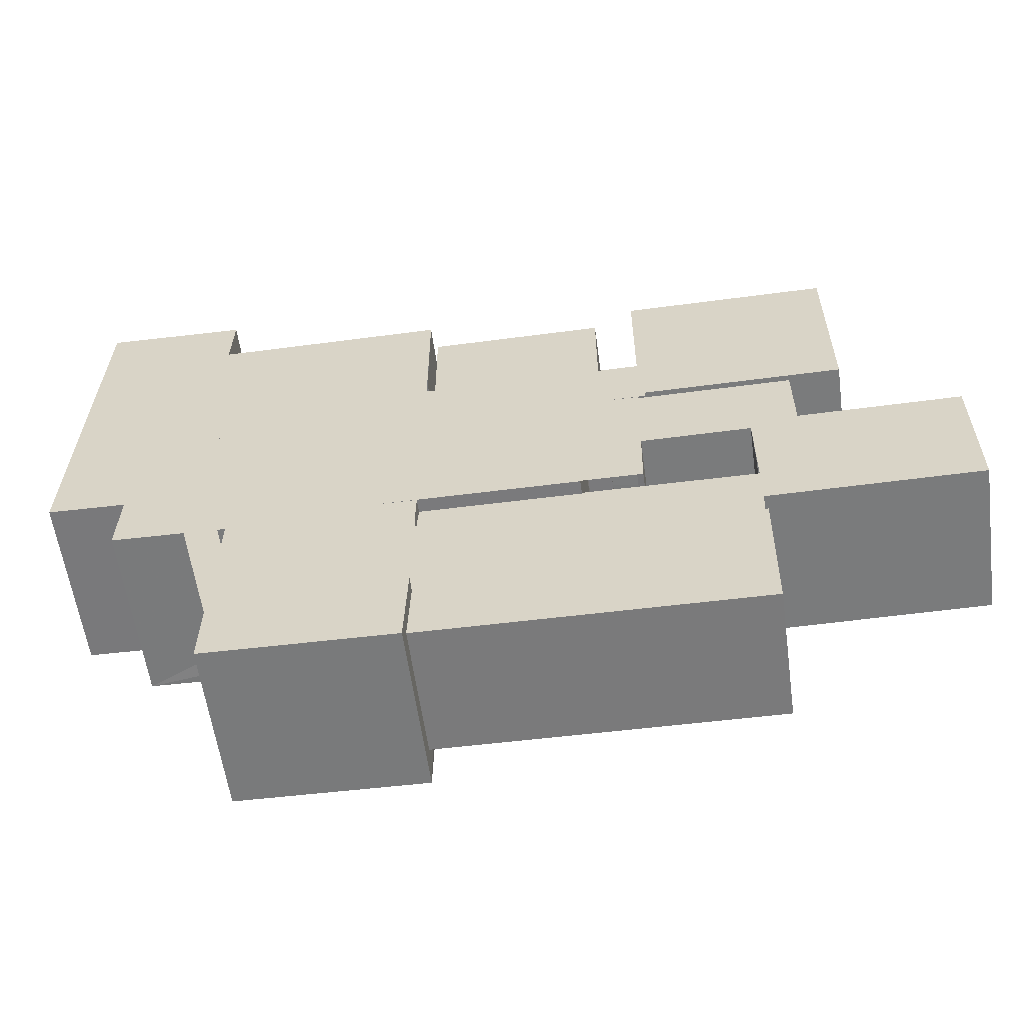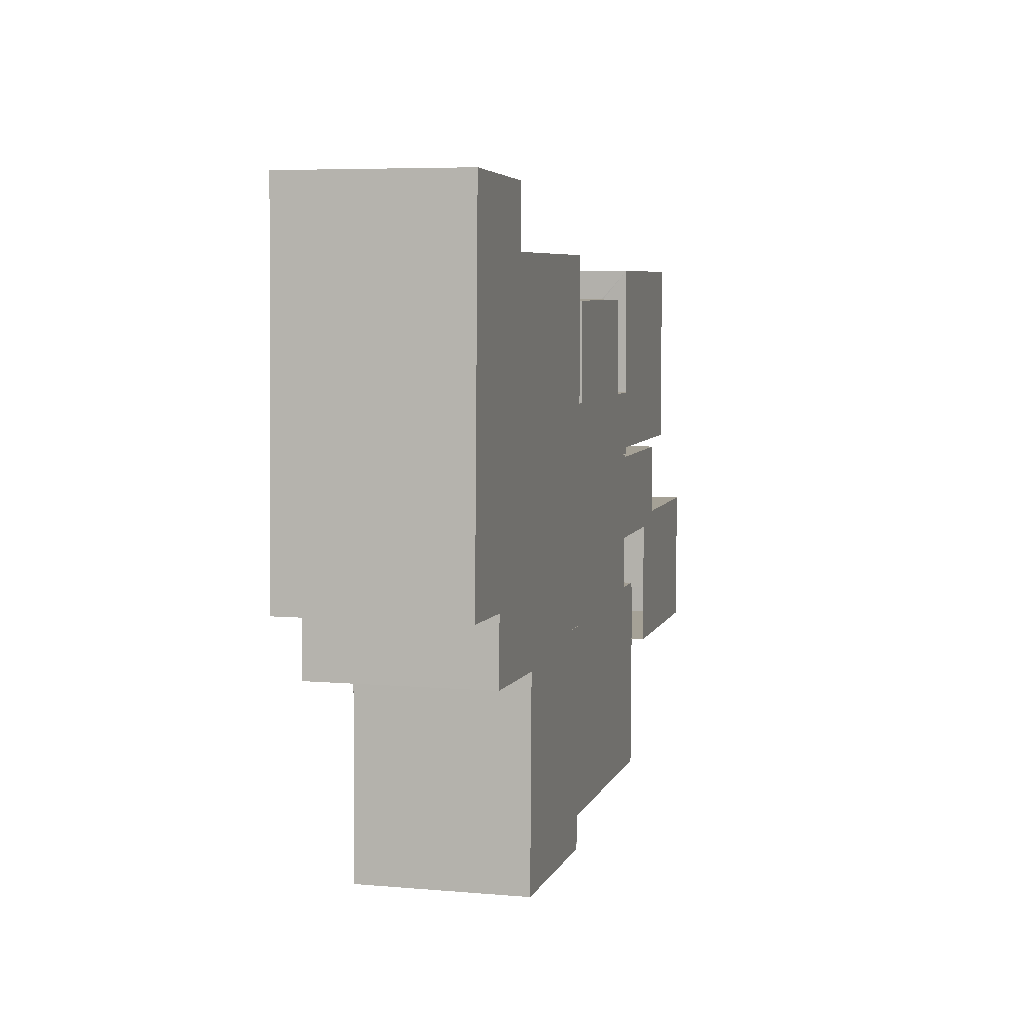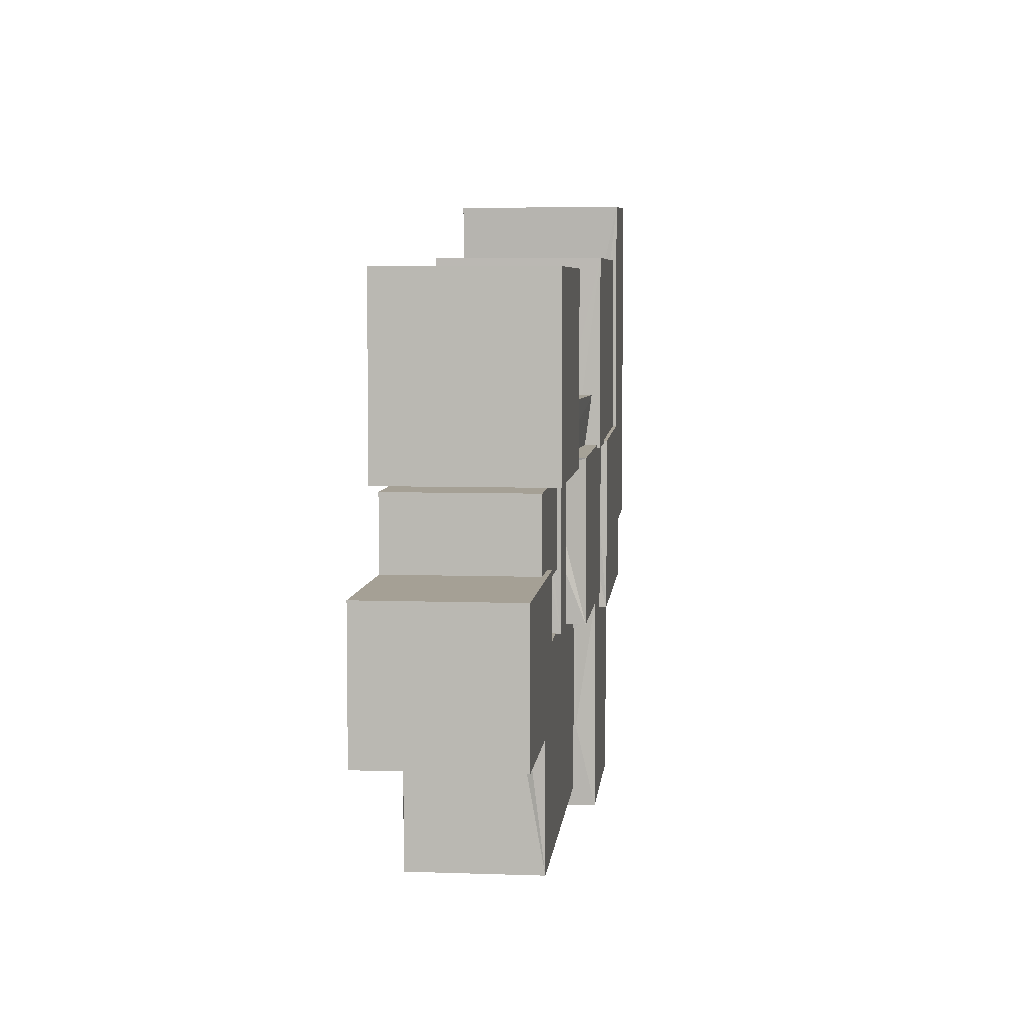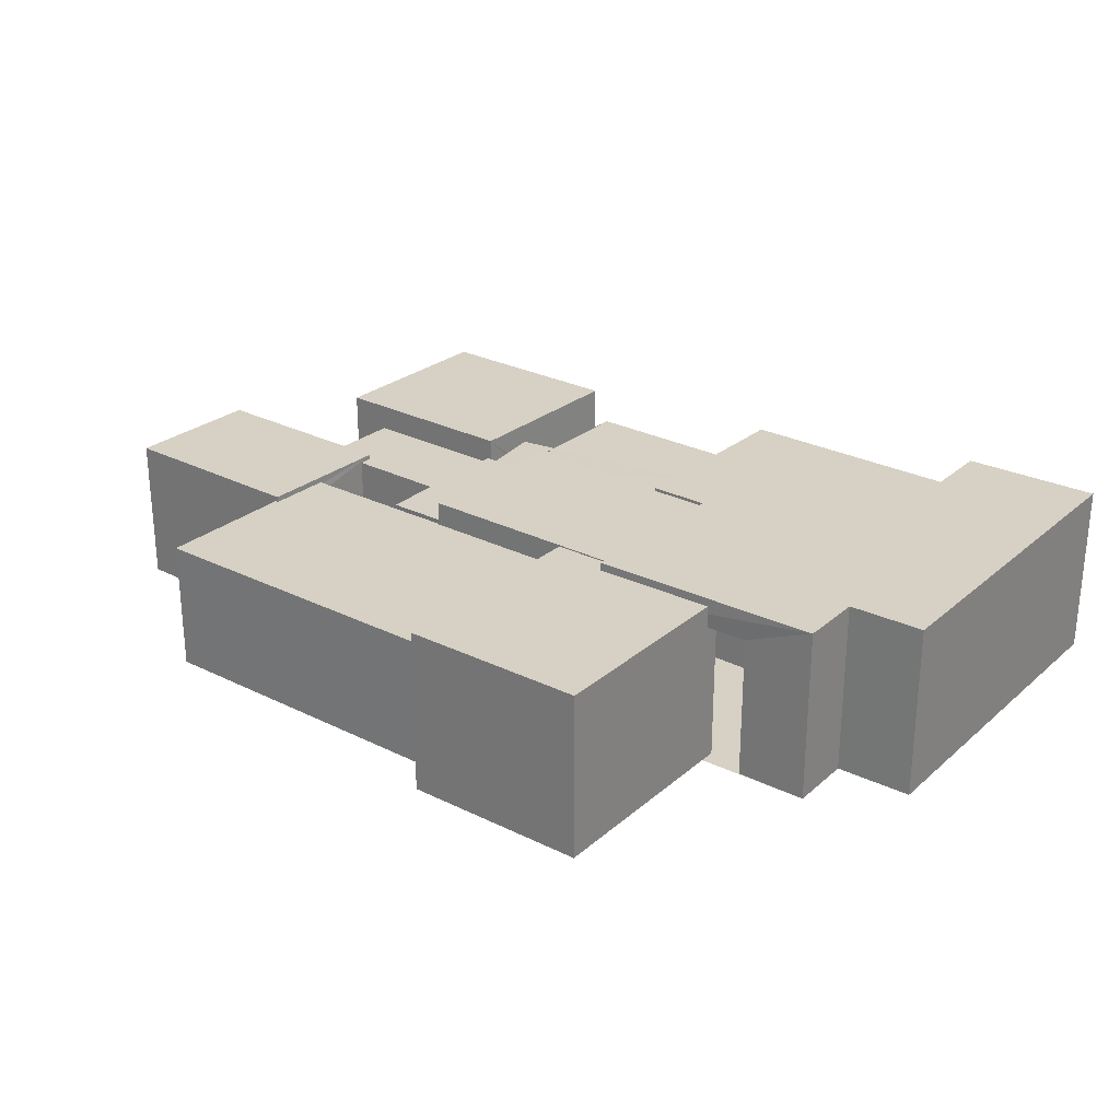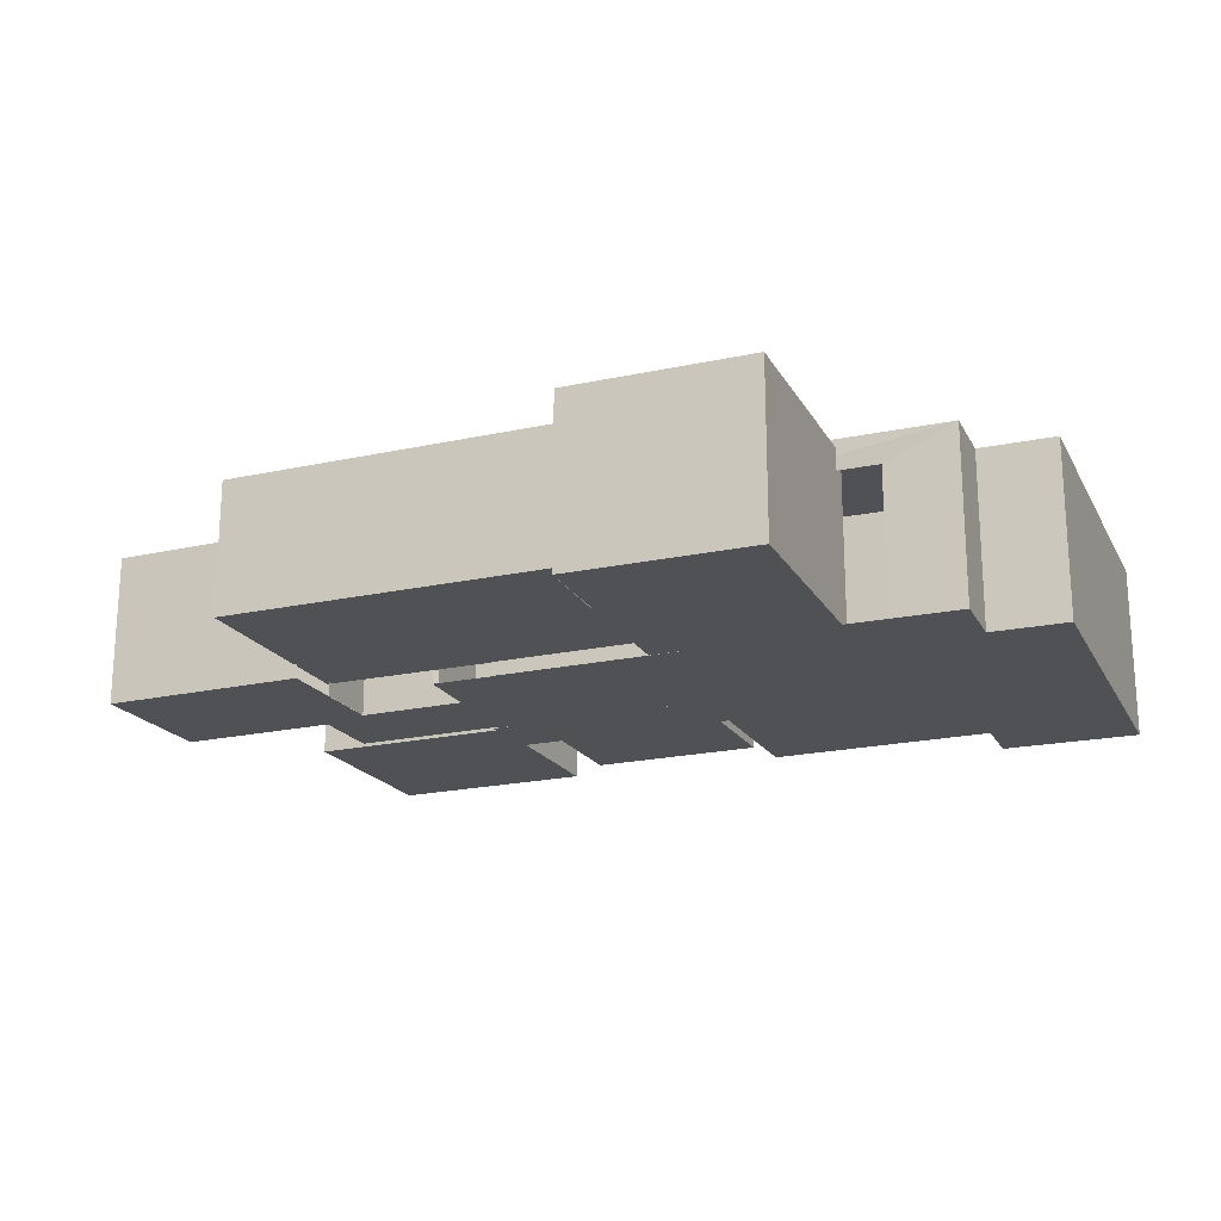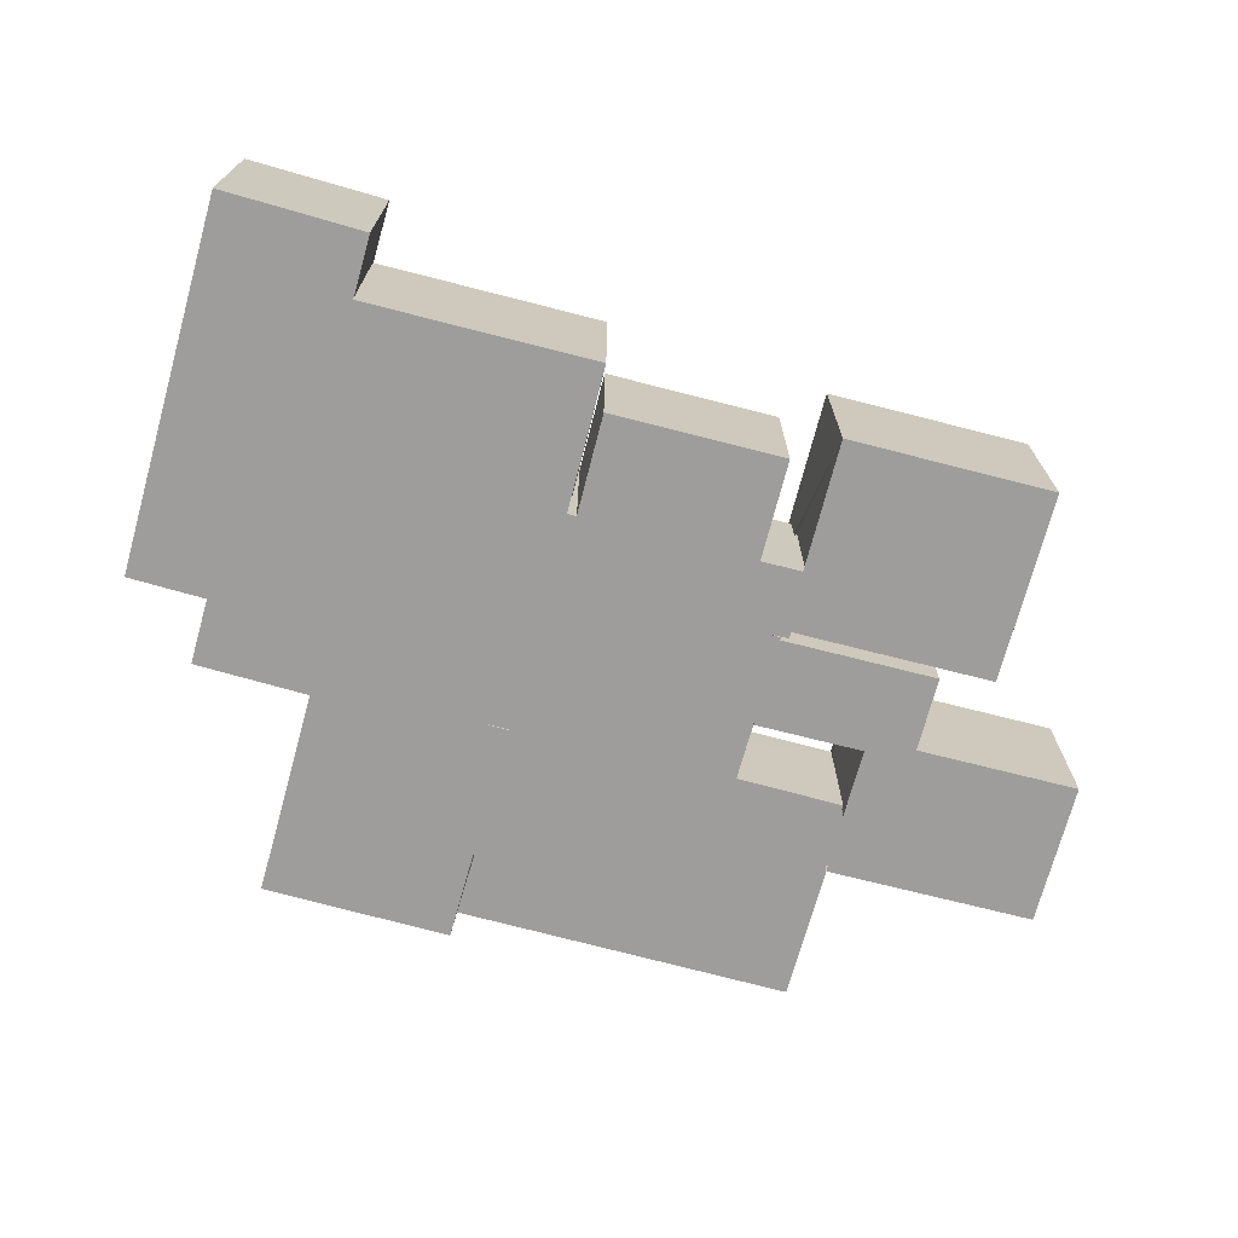
<metadata>
{"format":"obj","ext":"obj","renderer":"f3d","projection":"perspective","resolution":1024,"background":"white","views":[{"elev":-58.3,"azim":7.8,"up":"+Z"},{"elev":6.1,"azim":-75.3,"up":"+Z"},{"elev":5.9,"azim":96.0,"up":"+Z"},{"elev":26.7,"azim":-141.4,"up":"+Y"},{"elev":-19.8,"azim":-157.1,"up":"+Y"},{"elev":-70.5,"azim":-14.4,"up":"+Y"}]}
</metadata>
<code>
v 659.6 -100 -586.8
v 659.6 138 -586.8
v 42.13 -100 -578.2
v 42.13 138 -578.2
v 47.32 -100 -205.5
v 47.32 138 -205.5
v 664.8 -100 -214.1
v 664.8 138 -214.1
v 664.8 92.3 -214.1
v 659.4 -100 -308.7
v 659.4 87.96 -308.7
v 440.4 -100 -210.5
v 440.4 59.66 -210.5
v 344.4 -100 -209.5
v 344.4 63.74 -209.5
v 42.41 -100 -300.2
v 42.41 111.9 -300.2
v 35.64 -100 -445.2
v 35.64 115.3 -445.2
v 654.2 -100 -321.3
v 654.2 98.39 -321.3
v 665 -100 -208.2
v 665 98.39 -208.2
v 448.1 -100 -216.6
v 448.1 63.27 -216.6
v 335.5 -100 -215
v 335.5 63.27 -215
v 67.72 -100 -295.3
v 67.72 112.9 -295.3
v 65.58 -100 -449.6
v 65.58 112.9 -449.6
v 55.03 -125 -612.9
v 55.03 180 -612.9
v -282.4 -125 -605.7
v -282.4 180 -605.7
v -273.9 -125 -203.4
v -273.9 180 -203.4
v -273.9 102.5 -203.4
v 63.57 -125 -210.6
v 63.57 180 -210.6
v 60.56 -125 -455.3
v 60.56 143.2 -455.3
v 60.09 -125 -263.9
v 60.09 142.3 -263.9
v -57.13 -125 -209.3
v -57.13 103.6 -209.3
v 50.6 -125 -463.1
v 50.6 150.6 -463.1
v 55.18 -125 -247.5
v 55.18 150.6 -247.5
v -52.2 -125 -217.9
v -52.2 103.5 -217.9
v -283.6 -125 -213
v -283.6 103.5 -213
v -49.98 -125 -238.9
v -49.98 194.5 -238.9
v -49.64 -125 89.51
v -49.64 194.5 89.51
v -49.64 166.5 89.51
v -49.64 166.5 89.51
v -121 -125 91.61
v -121 194.5 91.61
v -355.5 -125 98.47
v -355.5 194.5 98.47
v -342.5 -125 553.6
v -342.5 194.5 553.6
v -594.8 -125 561
v -594.8 194.5 561
v -613.7 -125 -102.9
v -613.7 194.5 -102.9
v -474.8 -125 -107
v -474.8 194.5 -107
v -478.1 -125 -226.3
v -478.1 194.5 -226.3
v -349.4 -125 -228.4
v -349.4 139.4 -228.4
v -89.13 -125 -238.2
v -89.13 139.2 -238.2
v -363.9 -125 -222.9
v -363.9 144.7 -222.9
v -84.63 -125 -231.1
v -84.63 144.7 -231.1
v -51.55 -125 -110.4
v -51.55 163.9 -110.4
v -63.62 -125 -118.5
v -63.62 170.6 -118.5
v -57.38 -125 100.8
v -57.38 170.6 100.8
v -353.4 -125 136.6
v -353.4 146.4 136.6
v -351.1 -125 310.8
v -351.1 141.6 310.8
v -356.4 -125 126.5
v -356.4 150.3 126.5
v -350.8 -125 325.5
v -350.8 150.3 325.5
v 1032 -125 -74.48
v 1032 148.3 -74.48
v 1032 -125 -330.4
v 1032 148.3 -330.4
v 657.3 -125 -330.4
v 657.3 148.3 -330.4
v 657.3 121.3 -330.4
v 657.3 -125 -74.48
v 657.3 148.3 -74.48
v 656.2 -125 -221.9
v 656.2 116 -221.9
v 662.7 -125 -210.8
v 662.7 117.4 -210.8
v 662.7 -125 -339.8
v 662.7 117.4 -339.8
v 324.9 -125 -209.8
v 324.9 146.5 -209.8
v 329.2 -125 66.46
v 329.2 146.5 66.46
v 464.5 -125 64.36
v 464.5 146.5 64.36
v 460.2 -125 -211.9
v 460.2 146.5 -211.9
v 332.7 -125 -210.1
v 332.7 117 -210.1
v 449.6 -125 -210.8
v 449.6 119 -210.8
v 328.3 -125 -210.8
v 328.3 123.4 -210.8
v 455 -125 -212.7
v 455 123.4 -212.7
v 462.7 -125 -61.55
v 462.7 118.9 -61.55
v 463.8 -125 30.55
v 463.8 116.8 30.55
v 459.5 -125 -70.7
v 459.5 121.7 -70.7
v 461.3 -125 45.67
v 461.3 121.7 45.67
v 450 -125 65.22
v 450 123.4 65.22
v 350.9 -125 64.1
v 350.9 124.5 64.1
v 451.9 -125 61.37
v 451.9 124.6 61.37
v 341.5 -125 63.08
v 341.5 124.6 63.08
v 329.5 -125 38.59
v 329.5 113.9 38.59
v 328.1 -125 -68.76
v 328.1 110.8 -68.76
v 328.1 -12.38 -68.76
v 328.1 19.36 -68.76
v 332.8 -125 45.55
v 332.8 118.8 45.55
v 330.8 -125 -83.15
v 330.8 118.8 -83.15
v 335.5 -125 -16.95
v 335.5 13.5 -16.95
v 335.5 -7.756 -16.95
v 335.5 -12.11 -16.95
v 478.5 -125 65.69
v 478.5 125.5 65.69
v 42.98 -125 62.11
v 42.98 157.7 62.11
v 44.84 -125 184.5
v 44.84 173.8 184.5
v 478.8 -125 184.5
v 478.8 139.7 184.5
v 477.7 -125 72.92
v 477.7 88.07 72.92
v 478.2 -125 175.1
v 478.2 89.3 175.1
v 474.9 -125 72.07
v 474.9 89.23 72.07
v 475.5 -125 174.8
v 475.5 89.23 174.8
v 267.2 -125 184
v 267.2 112.8 184
v 139.7 -125 184.3
v 139.7 117.1 184.3
v 109 -125 182.1
v 109 129.5 182.1
v 285 -125 182.3
v 285 129.5 182.3
v 60.43 -125 172.5
v 60.43 153.9 172.5
v 60.2 -125 74.6
v 60.2 153.9 74.6
v 347.8 -125 64.85
v 347.8 97.71 64.85
v 347.8 -20.96 64.85
v 347.8 -41.86 64.85
v 450 -125 66.44
v 450 91.12 66.44
v 450 -45.29 66.44
v 450 -14.12 66.44
v 341.2 -125 67.96
v 341.2 102.1 67.96
v 462.4 -125 68.14
v 462.4 102.1 68.14
v -366.6 -125 443.5
v -366.6 187.9 443.5
v 67.36 -125 443.5
v 67.36 187.9 443.5
v 67.36 -125 83.77
v 67.36 187.9 83.77
v 67.36 140.7 83.77
v -366.6 -125 83.77
v -366.6 187.9 83.77
v 68.35 -125 213.6
v 68.35 133.5 213.6
v 60.89 -125 228.3
v 60.89 148.3 228.3
v 62.1 -125 72.83
v 62.1 148.3 72.83
v -366.1 -125 99.38
v -366.1 125.2 99.38
v -365.8 -125 276.8
v -365.8 126.9 276.8
v -360.2 -125 289.4
v -360.2 133.6 289.4
v -360.2 -125 92.29
v -360.2 133.6 92.29
v 395.2 -125 364.3
v 395.2 145.4 364.3
v 395.2 -125 169.5
v 395.2 145.4 169.5
v 83.67 -125 169.5
v 83.67 145.4 169.5
v 83.67 -125 364.3
v 83.67 145.4 364.3
v 98.9 -125 170.7
v 98.9 89.16 170.7
v 209.2 -125 170.2
v 209.2 83.26 170.2
v 214.9 -125 172.3
v 214.9 96.75 172.3
v 94.3 -125 172.3
v 94.3 96.75 172.3
v 462.2 -125 -98.32
v 462.2 139.4 -98.32
v 462.2 -125 59.31
v 462.2 139.4 59.31
v 742.2 -125 59.31
v 742.2 139.4 59.31
v 742.2 -125 -98.32
v 742.2 139.4 -98.32
v 462.6 -125 42.21
v 462.6 84.7 42.21
v 463.3 -125 -40.62
v 463.3 84.75 -40.62
v 464.3 -125 46.35
v 464.3 93.19 46.35
v 464.3 -125 -55.77
v 464.3 93.19 -55.77
v -65.06 -125 -208.5
v -65.06 182.1 -208.5
v -62.66 -125 90.03
v -62.66 182.1 90.03
v 352.7 -125 86.7
v 352.7 182.1 86.7
v 350.3 -125 -211.9
v 350.3 182.1 -211.9
v 356.3 -125 -34.95
v 356.3 114.2 -34.95
v 346.1 -125 61.34
v 346.1 113.2 61.34
v 337.2 -125 -41.69
v 337.2 121.5 -41.69
v 338.2 -125 71.87
v 338.2 121.5 71.87
v -60.6 -125 71.51
v -60.6 130.9 71.51
v -62.61 -125 -101.1
v -62.61 128.1 -101.1
v -62.61 -29.53 -101.1
v -62.61 -31.26 -101.1
v -62.61 47.07 -101.1
v -62.61 47.07 -101.1
v -57.07 -125 80.3
v -57.07 153.6 80.3
v -58.61 -125 -110.9
v -58.61 153.6 -110.9
v -62.76 -125 -13.53
v -62.76 24.98 -13.53
v -62.76 -31.32 -13.53
v 835.6 -125 77.41
v 835.6 177.8 77.41
v 468.5 -125 77.41
v 468.5 177.8 77.41
v 468.5 63.52 77.41
v 468.5 61.98 77.41
v 468.5 -125 418.6
v 468.5 177.8 418.6
v 835.6 -125 418.6
v 835.6 177.8 418.6
v 469.6 -125 192.3
v 469.6 64.46 192.3
v 472.7 -125 200.3
v 472.7 76.73 200.3
v 472.7 -125 71.13
v 472.7 76.73 71.13
o model_0
f 3 1 4
f 1 2 4
f 4 2 6
f 2 8 6
f 5 7 3
f 7 1 3
f 8 2 9
f 10 11 1
f 9 2 11
f 1 11 2
f 8 7 12
f 15 14 5
f 8 12 13
f 15 5 6
f 6 8 13
f 13 15 6
f 6 5 16
f 19 18 3
f 6 16 17
f 19 3 4
f 4 6 17
f 17 19 4
o model_1
f 34 32 35
f 32 33 35
f 36 34 37
f 34 35 37
f 35 33 37
f 33 40 37
f 36 39 34
f 39 32 34
f 37 40 38
f 45 46 39
f 38 40 46
f 39 46 40
f 33 32 41
f 44 43 39
f 33 41 42
f 44 39 40
f 40 33 42
f 42 44 40
o model_2
f 58 57 62
f 57 61 62
f 62 61 64
f 61 63 64
f 66 65 68
f 65 67 68
f 68 67 70
f 67 69 70
f 70 69 72
f 69 71 72
f 71 72 74 73
f 57 55 73
f 71 69 67
f 67 65 63
f 63 61 57
f 57 73 71
f 71 67 63
f 63 57 71
f 56 58 74
f 70 72 68
f 66 68 64
f 62 64 58
f 74 58 72
f 68 72 64
f 58 64 72
f 55 56 77
f 75 76 73
f 77 56 78
f 73 76 74
f 56 74 78
f 76 78 74
f 60 58 56
f 56 55 83
f 84 60 56
f 56 83 84
f 64 63 89
f 92 91 65
f 64 89 90
f 92 65 66
f 66 64 90
f 90 92 66
f 73 71 72 74
o model_3
f 99 97 100
f 97 98 100
f 101 99 102
f 99 100 102
f 97 104 98
f 104 105 98
f 100 98 102
f 98 105 102
f 101 104 99
f 104 97 99
f 102 105 103
f 106 107 104
f 103 105 107
f 104 107 105
o model_7
f 115 113 117
f 113 119 117
f 116 118 114
f 118 112 114
f 118 119 122
f 120 121 112
f 122 119 123
f 112 121 113
f 119 113 123
f 121 123 113
f 116 117 130
f 128 129 118
f 130 117 131
f 118 129 119
f 117 119 131
f 129 131 119
f 117 116 136
f 139 138 114
f 117 136 137
f 139 114 115
f 115 117 137
f 137 139 115
f 115 114 144
f 147 146 112
f 115 144 145
f 147 112 113
f 113 115 145
f 145 147 113
f 155 157 148
f 155 148 149
o model_8
f 161 159 163
f 159 165 163
f 162 164 160
f 164 158 160
f 159 158 166
f 169 168 164
f 159 166 167
f 169 164 165
f 165 159 167
f 167 169 165
f 165 164 174
f 177 176 162
f 165 174 175
f 177 162 163
f 163 165 175
f 175 177 163
f 158 159 190
f 186 187 160
f 190 159 191
f 160 187 161
f 159 161 191
f 187 191 161
f 188 189 192
f 188 192 193
o model_9
f 200 198 201
f 198 199 201
f 205 202 206
f 202 203 206
f 201 199 203
f 199 206 203
f 202 205 200
f 205 198 200
f 201 203 204
f 208 207 200
f 201 204 208
f 208 200 201
f 205 206 213
f 215 216 198
f 213 206 214
f 198 216 199
f 206 199 214
f 216 214 199
o model_10
f 223 221 224
f 221 222 224
f 227 225 228
f 225 226 228
f 221 227 222
f 227 228 222
f 224 222 226
f 222 228 226
f 225 227 223
f 227 221 223
f 226 225 229
f 232 231 223
f 226 229 230
f 232 223 224
f 224 226 230
f 230 232 224
o model_11
f 241 239 242
f 239 240 242
f 243 241 244
f 241 242 244
f 237 243 238
f 243 244 238
f 240 238 242
f 238 244 242
f 241 243 239
f 243 237 239
f 240 239 245
f 248 247 237
f 240 245 246
f 248 237 238
f 238 240 246
f 246 248 238
o model_12
f 257 255 258
f 255 256 258
f 253 259 254
f 259 260 254
f 256 254 258
f 254 260 258
f 257 259 255
f 259 253 255
f 257 258 263
f 261 262 259
f 263 258 264
f 259 262 260
f 258 260 264
f 262 264 260
f 256 255 269
f 272 271 253
f 256 269 270
f 272 253 254
f 254 256 270
f 270 272 254
f 282 283 274
f 282 274 276
o model_13
f 286 284 287
f 284 285 287
f 292 290 293
f 290 291 293
f 284 292 285
f 292 293 285
f 287 285 291
f 285 293 291
f 290 292 286
f 292 284 286
f 291 290 287
f 289 287 295
f 294 295 290
f 287 290 295

</code>
